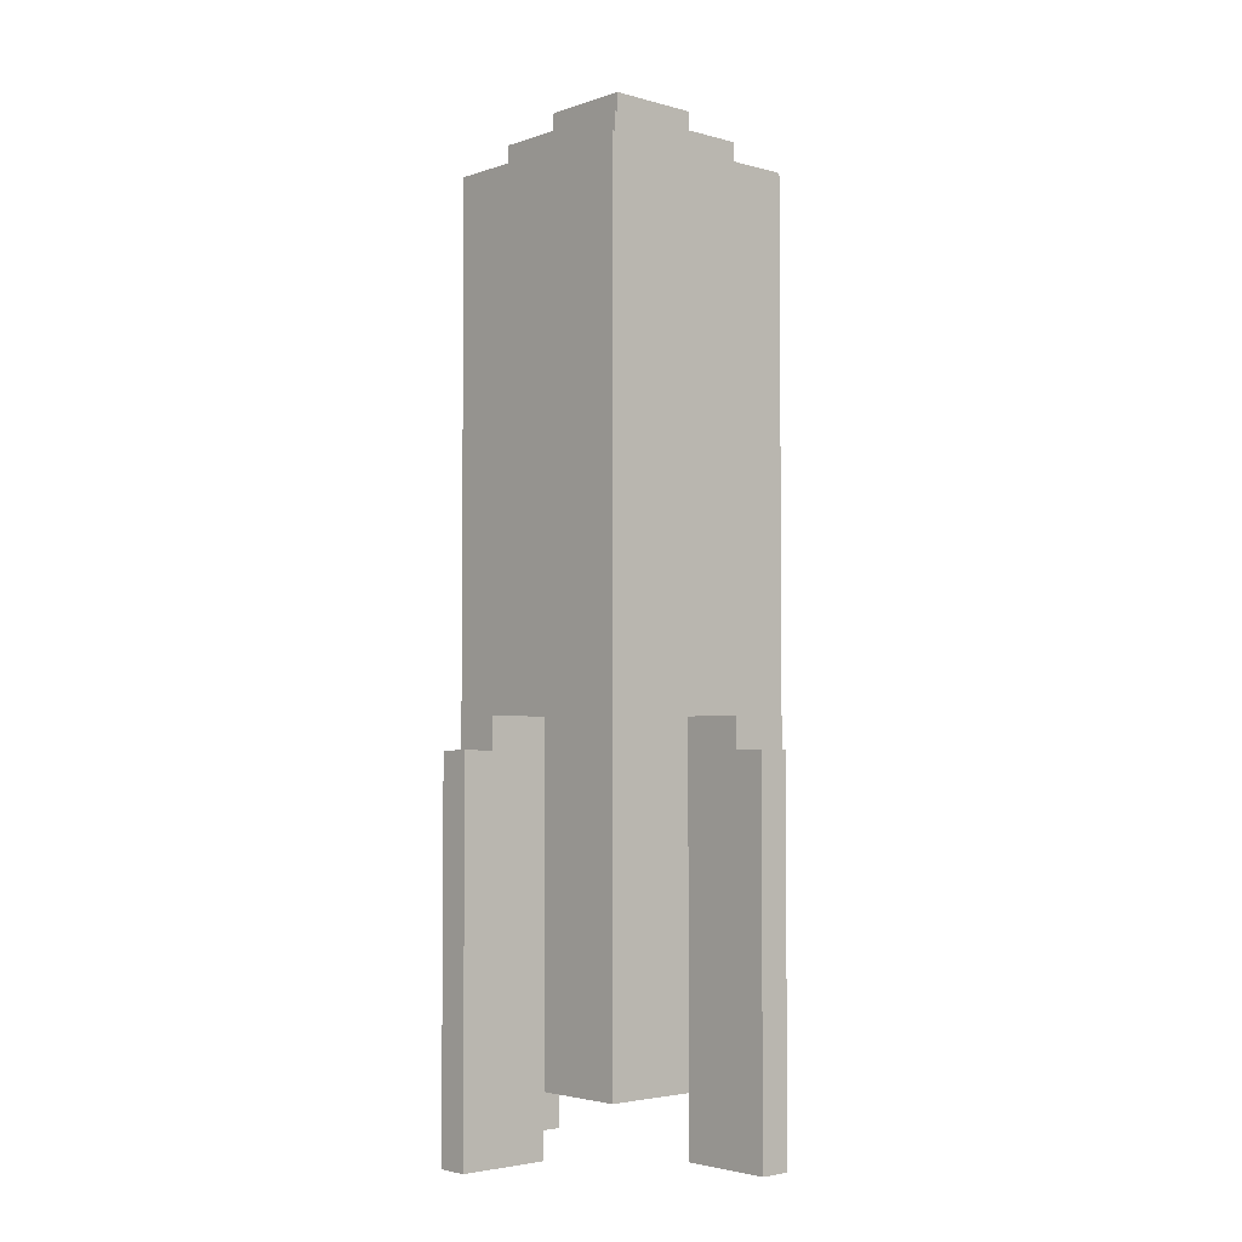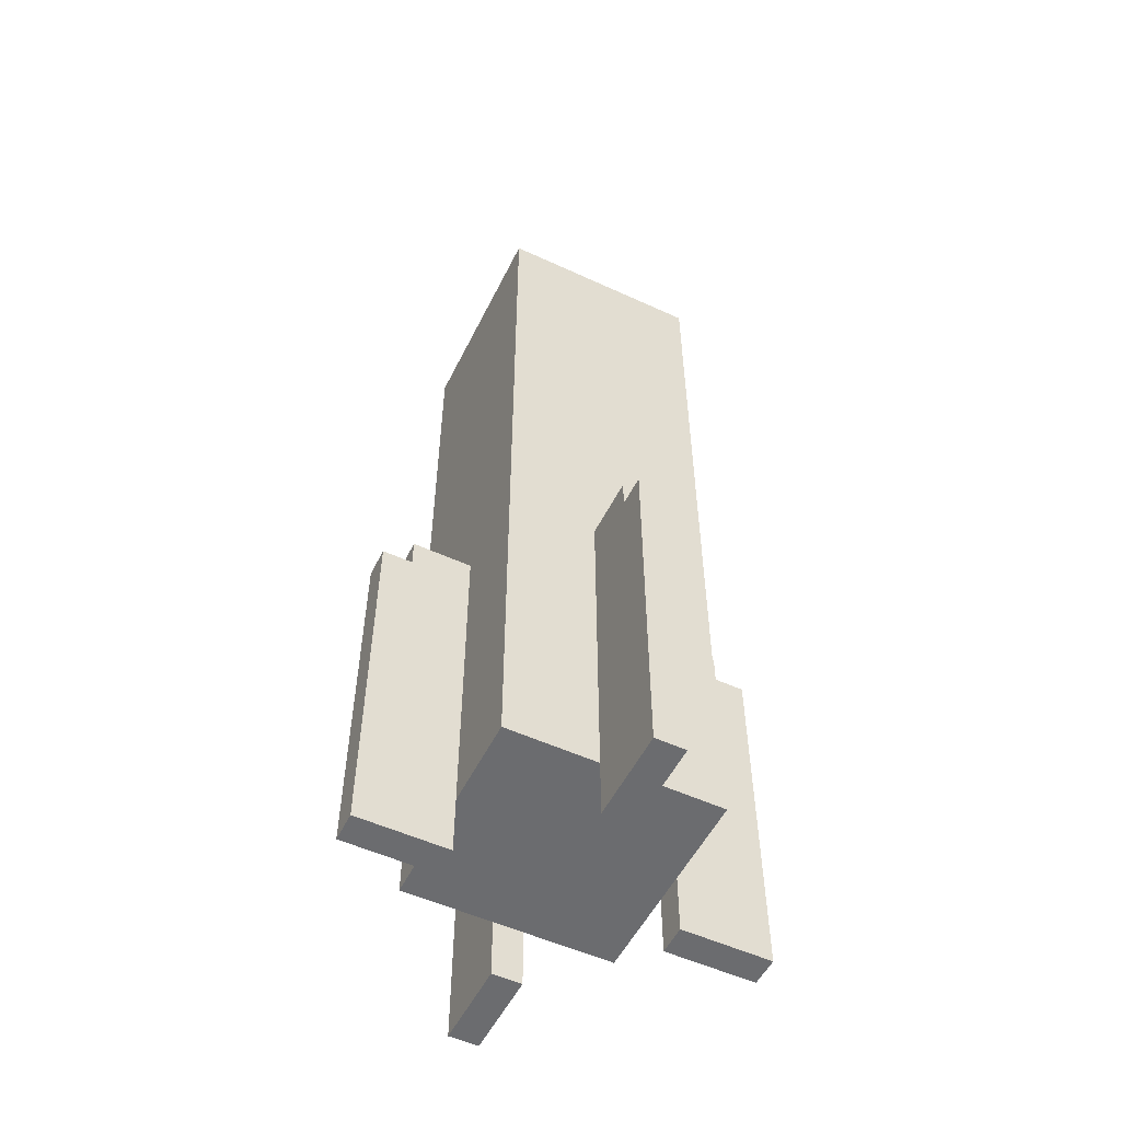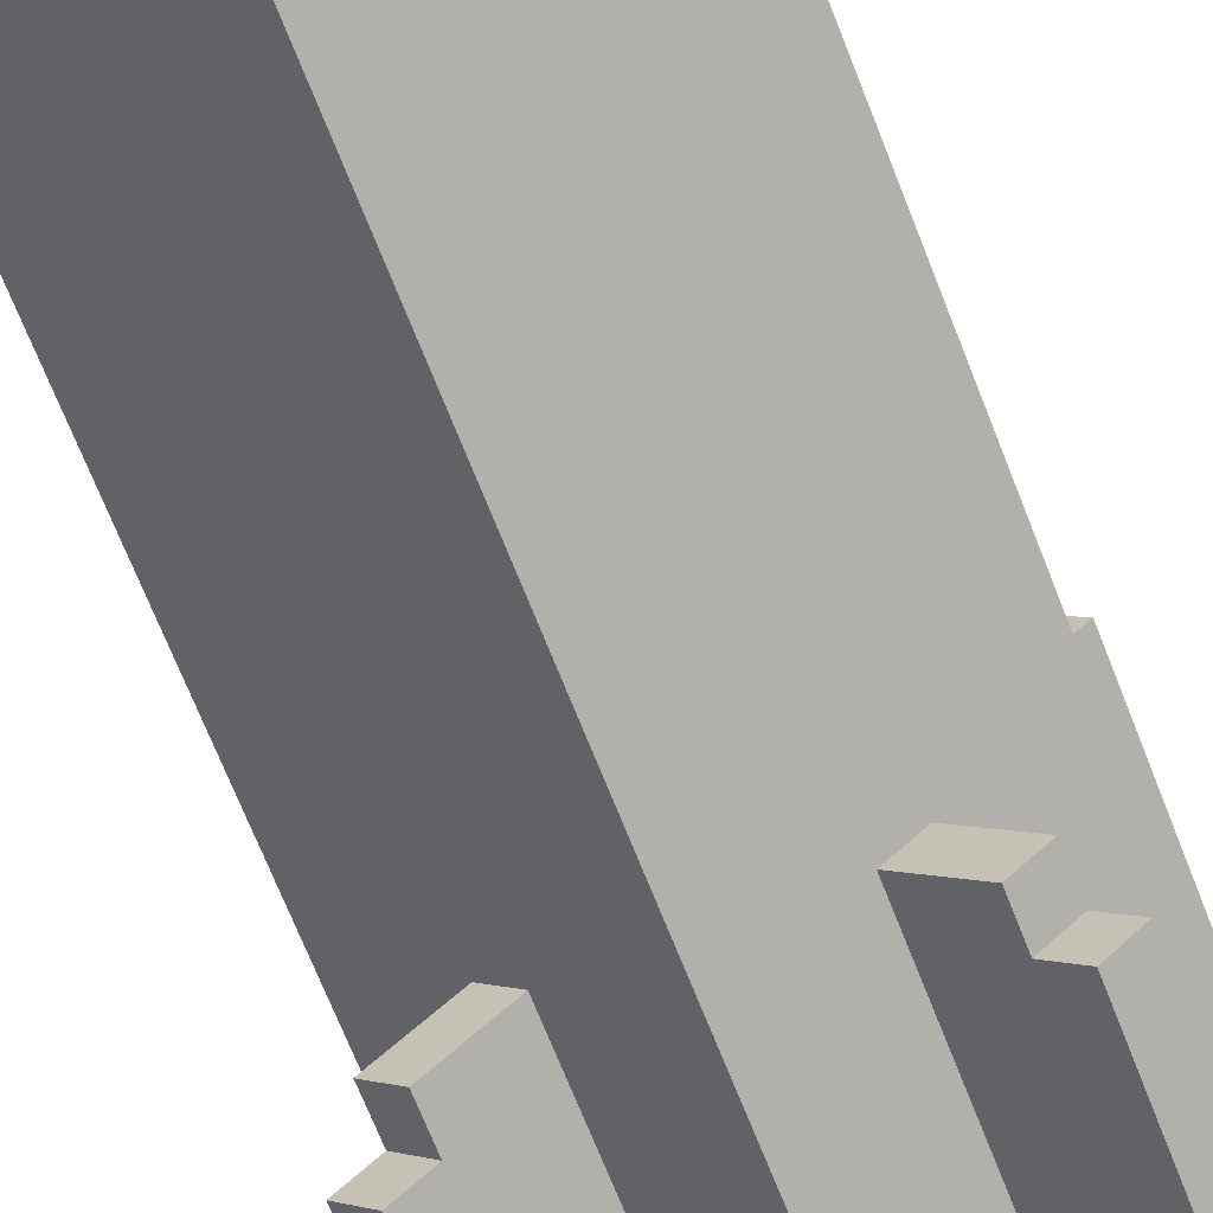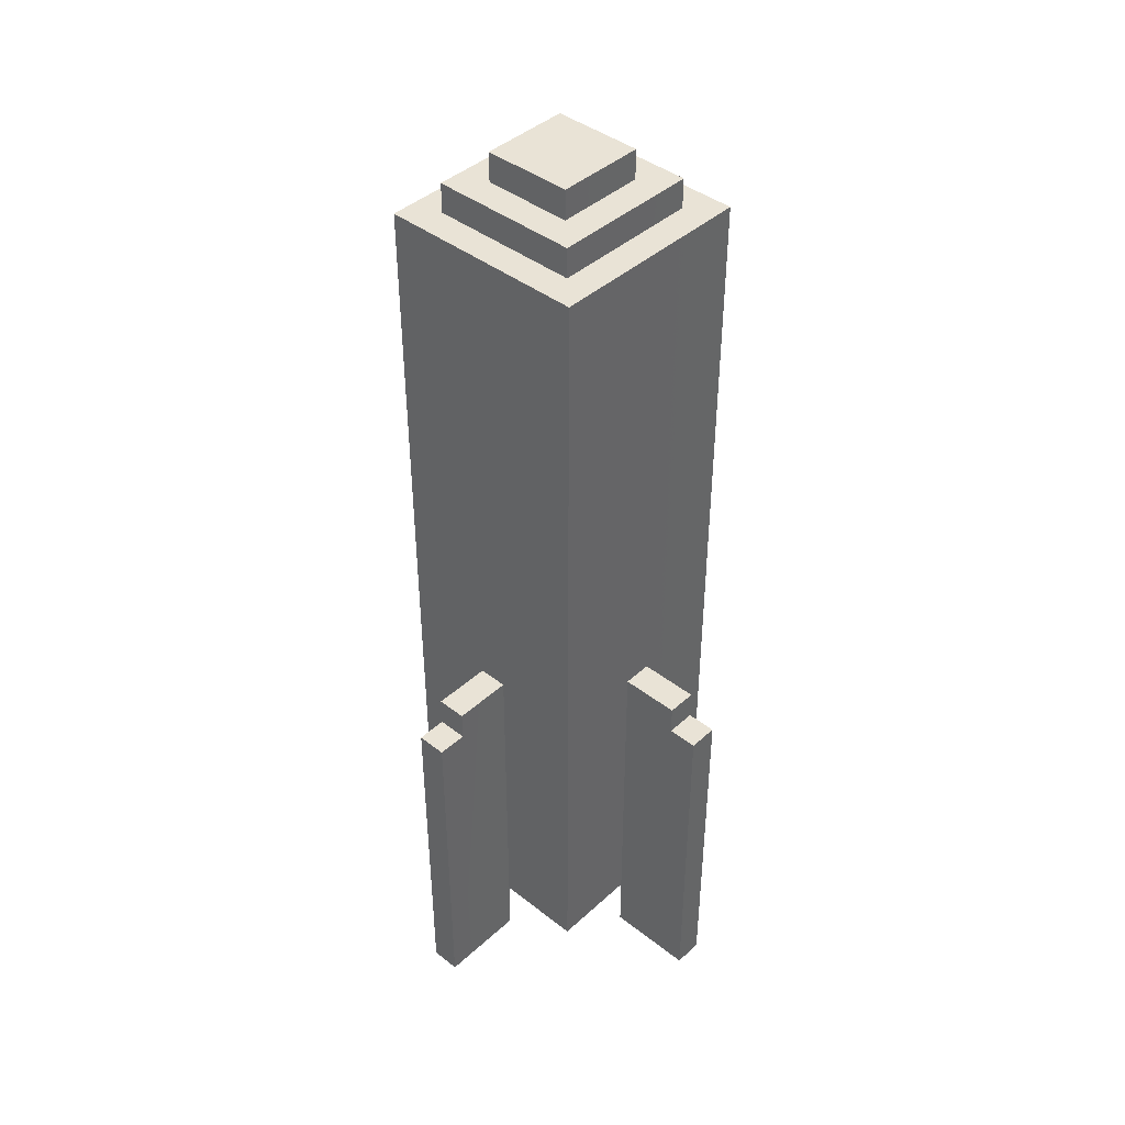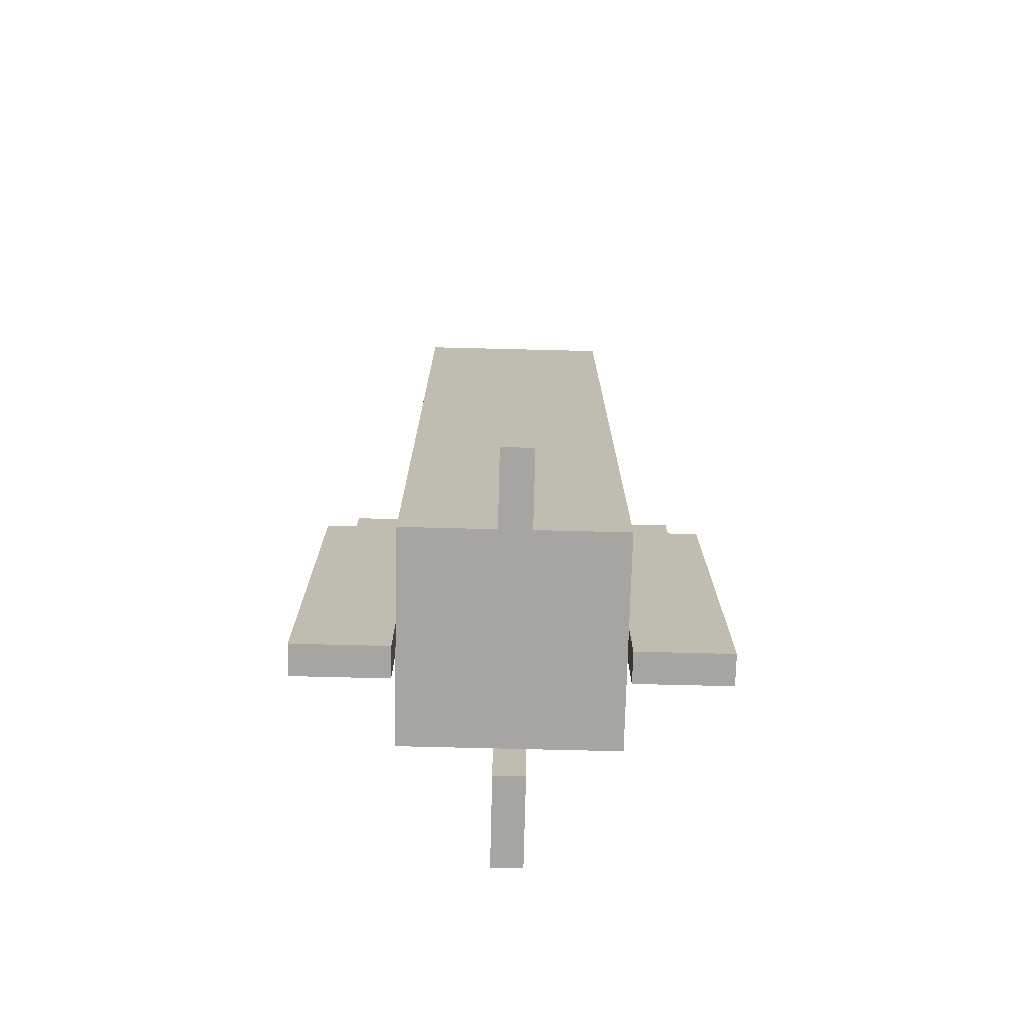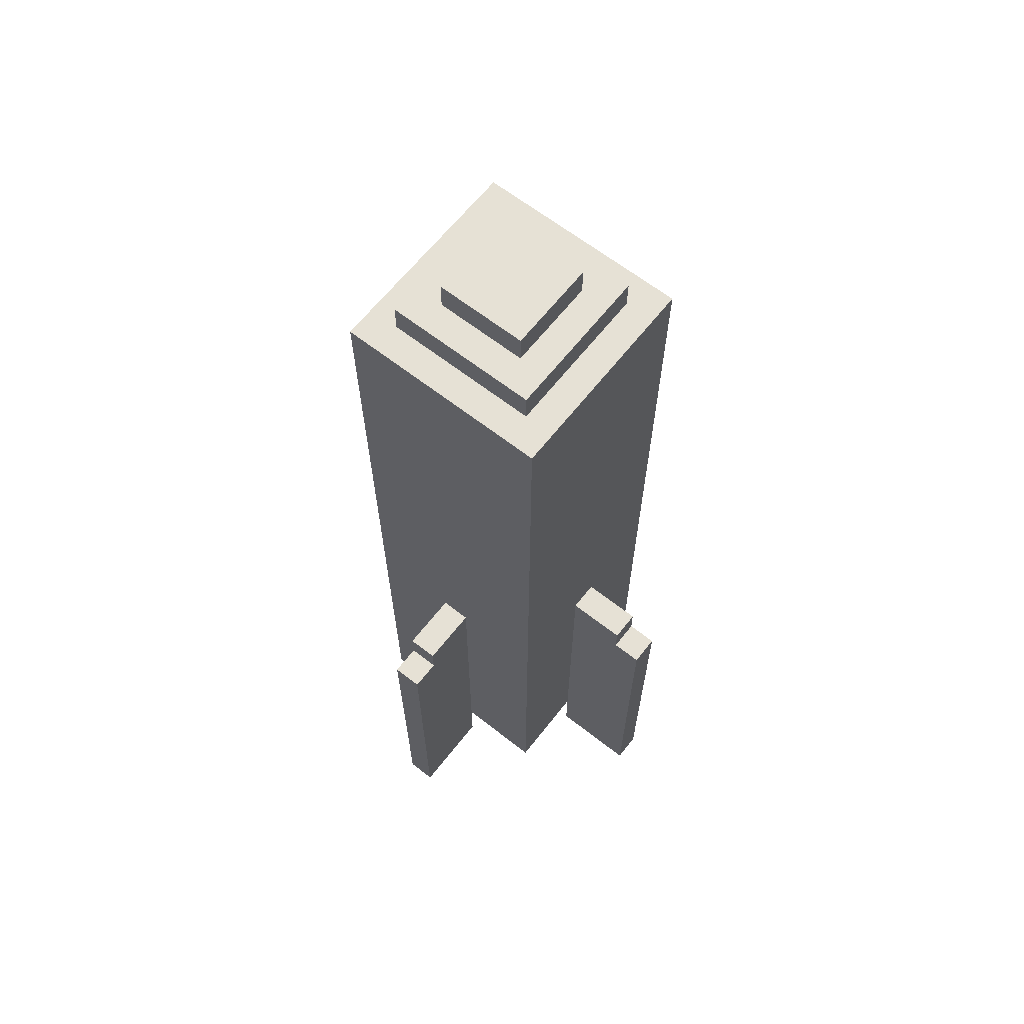
<metadata>
{"format":"obj","ext":"obj","renderer":"f3d","projection":"perspective","resolution":1024,"background":"white","views":[{"elev":-3.5,"azim":-177.2,"up":"+Z"},{"elev":-53.7,"azim":-161.1,"up":"+Z"},{"elev":-67.0,"azim":21.1,"up":"+Y"},{"elev":42.3,"azim":-92.1,"up":"+Z"},{"elev":-73.9,"azim":-136.4,"up":"+Z"},{"elev":64.6,"azim":-6.8,"up":"+Z"}]}
</metadata>
<code>
g huge_boy_rocket_mesh
v 0.08649 -3.815e-08 0.2446
v 1.304e-09 -0.08649 0.2446
v -0.08649 -3.815e-08 0.2446
v 8.866e-09 0.08649 0.2446
v 0.06178 -3.815e-08 0.2621
v 3.129e-09 -0.06178 0.2621
v -0.06178 -3.815e-08 0.2621
v 8.531e-09 0.06178 0.2621
v 0.08649 -3.815e-08 0.2446
v 0.08649 1.907e-07 -0.2446
v -2.008e-08 -0.08649 -0.2446
v 1.304e-09 -0.08649 0.2446
v 0.08649 -0.07413 -0.2796
v 0.07413 -0.06178 -0.06989
v 0.04942 -0.03707 -0.05242
v 0.04942 -0.03707 -0.2796
v 0.08649 -0.07413 -0.06989
v 0.07413 -0.06178 -0.05242
v 0.08649 -0.07413 -0.2796
v 0.07413 -0.08649 -0.2796
v 0.07413 -0.08649 -0.06989
v 0.08649 -0.07413 -0.06989
v 0.07413 -0.06178 -0.06989
v 0.08649 -0.07413 -0.06989
v 0.07413 -0.08649 -0.06989
v 0.06178 -0.07413 -0.06989
v 0.03707 -3.815e-08 0.2621
v 4.21e-09 -0.03707 0.2621
v 4.992e-09 -0.03707 0.2796
v 0.03707 -3.815e-08 0.2796
v 0.08649 1.907e-07 -0.2446
v 0.08649 -3.815e-08 0.2446
v 8.866e-09 0.08649 0.2446
v -1.252e-08 0.08649 -0.2446
v 0.07413 -0.08649 -0.2796
v 0.06178 -0.07413 -0.06989
v 0.07413 -0.08649 -0.06989
v 0.03707 -0.04942 -0.05242
v 0.03707 -0.04942 -0.2796
v 0.06178 -0.07413 -0.05242
v -0.03707 -3.815e-08 0.2621
v -0.03707 -3.815e-08 0.2796
v 4.992e-09 -0.03707 0.2796
v 4.21e-09 -0.03707 0.2621
v -2.008e-08 -0.08649 -0.2446
v 0.08649 1.907e-07 -0.2446
v -1.252e-08 0.08649 -0.2446
v -0.08649 1.907e-07 -0.2446
v 0.03707 -3.815e-08 0.2621
v 0.03707 -3.815e-08 0.2796
v 8.233e-09 0.03707 0.2796
v 7.451e-09 0.03707 0.2621
v -2.008e-08 -0.08649 -0.2446
v -0.08649 1.907e-07 -0.2446
v -0.08649 -3.815e-08 0.2446
v 1.304e-09 -0.08649 0.2446
v -0.08649 1.907e-07 -0.2446
v -1.252e-08 0.08649 -0.2446
v 8.866e-09 0.08649 0.2446
v -0.08649 -3.815e-08 0.2446
v 8.233e-09 0.03707 0.2796
v -0.03707 -3.815e-08 0.2796
v -0.03707 -3.815e-08 0.2621
v 7.451e-09 0.03707 0.2621
v 8.531e-09 0.06178 0.2621
v -0.06178 -3.815e-08 0.2621
v -0.06178 -3.815e-08 0.2446
v 7.786e-09 0.06178 0.2446
v 0.06178 -3.815e-08 0.2446
v 0.06178 -3.815e-08 0.2621
v 8.531e-09 0.06178 0.2621
v 7.786e-09 0.06178 0.2446
v 0.04942 -0.03707 -0.05242
v 0.07413 -0.06178 -0.05242
v 0.06178 -0.07413 -0.05242
v 0.03707 -0.04942 -0.05242
v 0.03707 -0.04942 -0.2796
v 0.07413 -0.08649 -0.2796
v 0.08649 -0.07413 -0.2796
v 0.04942 -0.03707 -0.2796
v 8.233e-09 0.03707 0.2796
v 0.03707 -3.815e-08 0.2796
v 4.992e-09 -0.03707 0.2796
v -0.03707 -3.815e-08 0.2796
v 0.04942 -0.03707 -0.05242
v 0.03707 -0.04942 -0.05242
v 0.03707 -0.04942 -0.2796
v 0.04942 -0.03707 -0.2796
v 0.06178 -3.815e-08 0.2446
v 2.384e-09 -0.06178 0.2446
v 3.129e-09 -0.06178 0.2621
v 0.06178 -3.815e-08 0.2621
v -0.06178 -3.815e-08 0.2446
v -0.06178 -3.815e-08 0.2621
v 3.129e-09 -0.06178 0.2621
v 2.384e-09 -0.06178 0.2446
v 0.07413 -0.06178 -0.06989
v 0.06178 -0.07413 -0.06989
v 0.06178 -0.07413 -0.05242
v 0.07413 -0.06178 -0.05242
v -0.07413 -0.08649 -0.2796
v -0.06178 -0.07413 -0.06989
v -0.03707 -0.04942 -0.05242
v -0.03707 -0.04942 -0.2796
v -0.07413 -0.08649 -0.06989
v -0.06178 -0.07413 -0.05242
v -0.07413 -0.08649 -0.2796
v -0.08649 -0.07413 -0.2796
v -0.08649 -0.07413 -0.06989
v -0.07413 -0.08649 -0.06989
v -0.06178 -0.07413 -0.06989
v -0.07413 -0.08649 -0.06989
v -0.08649 -0.07413 -0.06989
v -0.07413 -0.06178 -0.06989
v -0.08649 -0.07413 -0.2796
v -0.07413 -0.06178 -0.06989
v -0.08649 -0.07413 -0.06989
v -0.04942 -0.03707 -0.05242
v -0.04942 -0.03707 -0.2796
v -0.07413 -0.06178 -0.05242
v -0.03707 -0.04942 -0.05242
v -0.06178 -0.07413 -0.05242
v -0.07413 -0.06178 -0.05242
v -0.04942 -0.03707 -0.05242
v -0.04942 -0.03707 -0.2796
v -0.08649 -0.07413 -0.2796
v -0.07413 -0.08649 -0.2796
v -0.03707 -0.04942 -0.2796
v -0.03707 -0.04942 -0.05242
v -0.04942 -0.03707 -0.05242
v -0.04942 -0.03707 -0.2796
v -0.03707 -0.04942 -0.2796
v -0.06178 -0.07413 -0.06989
v -0.07413 -0.06178 -0.06989
v -0.07413 -0.06178 -0.05242
v -0.06178 -0.07413 -0.05242
v -0.08649 0.07413 -0.2796
v -0.07413 0.06178 -0.06989
v -0.04942 0.03707 -0.05242
v -0.04942 0.03707 -0.2796
v -0.08649 0.07413 -0.06989
v -0.07413 0.06178 -0.05242
v -0.08649 0.07413 -0.2796
v -0.07413 0.08649 -0.2796
v -0.07413 0.08649 -0.06989
v -0.08649 0.07413 -0.06989
v -0.07413 0.06178 -0.06989
v -0.08649 0.07413 -0.06989
v -0.07413 0.08649 -0.06989
v -0.06178 0.07413 -0.06989
v -0.07413 0.08649 -0.2796
v -0.06178 0.07413 -0.06989
v -0.07413 0.08649 -0.06989
v -0.03707 0.04942 -0.05242
v -0.03707 0.04942 -0.2796
v -0.06178 0.07413 -0.05242
v -0.04942 0.03707 -0.05242
v -0.07413 0.06178 -0.05242
v -0.06178 0.07413 -0.05242
v -0.03707 0.04942 -0.05242
v -0.03707 0.04942 -0.2796
v -0.07413 0.08649 -0.2796
v -0.08649 0.07413 -0.2796
v -0.04942 0.03707 -0.2796
v -0.04942 0.03707 -0.05242
v -0.03707 0.04942 -0.05242
v -0.03707 0.04942 -0.2796
v -0.04942 0.03707 -0.2796
v -0.07413 0.06178 -0.06989
v -0.06178 0.07413 -0.06989
v -0.06178 0.07413 -0.05242
v -0.07413 0.06178 -0.05242
v 0.07413 0.08649 -0.2796
v 0.06178 0.07413 -0.06989
v 0.03707 0.04942 -0.05242
v 0.03707 0.04942 -0.2796
v 0.07413 0.08649 -0.06989
v 0.06178 0.07413 -0.05242
v 0.07413 0.08649 -0.2796
v 0.08649 0.07413 -0.2796
v 0.08649 0.07413 -0.06989
v 0.07413 0.08649 -0.06989
v 0.06178 0.07413 -0.06989
v 0.07413 0.08649 -0.06989
v 0.08649 0.07413 -0.06989
v 0.07413 0.06178 -0.06989
v 0.08649 0.07413 -0.2796
v 0.07413 0.06178 -0.06989
v 0.08649 0.07413 -0.06989
v 0.04942 0.03707 -0.05242
v 0.04942 0.03707 -0.2796
v 0.07413 0.06178 -0.05242
v 0.03707 0.04942 -0.05242
v 0.06178 0.07413 -0.05242
v 0.07413 0.06178 -0.05242
v 0.04942 0.03707 -0.05242
v 0.04942 0.03707 -0.2796
v 0.08649 0.07413 -0.2796
v 0.07413 0.08649 -0.2796
v 0.03707 0.04942 -0.2796
v 0.03707 0.04942 -0.05242
v 0.04942 0.03707 -0.05242
v 0.04942 0.03707 -0.2796
v 0.03707 0.04942 -0.2796
v 0.06178 0.07413 -0.06989
v 0.07413 0.06178 -0.06989
v 0.07413 0.06178 -0.05242
v 0.06178 0.07413 -0.05242
g huge_boy_rocket_mesh_0
f 3 2 1
f 4 3 1
f 7 6 5
f 8 7 5
f 11 10 9
f 12 11 9
f 15 14 13
f 16 15 13
f 13 14 17
f 14 15 18
f 21 20 19
f 22 21 19
f 25 24 23
f 26 25 23
f 29 28 27
f 30 29 27
f 33 32 31
f 34 33 31
f 37 36 35
f 36 38 35
f 38 39 35
f 36 40 38
f 43 42 41
f 44 43 41
f 47 46 45
f 48 47 45
f 51 50 49
f 52 51 49
f 55 54 53
f 56 55 53
f 59 58 57
f 60 59 57
f 63 62 61
f 64 63 61
f 67 66 65
f 68 67 65
f 71 70 69
f 72 71 69
f 75 74 73
f 76 75 73
f 79 78 77
f 80 79 77
f 83 82 81
f 84 83 81
f 87 86 85
f 88 87 85
f 91 90 89
f 92 91 89
f 95 94 93
f 96 95 93
f 99 98 97
f 100 99 97
f 103 102 101
f 104 103 101
f 101 102 105
f 102 103 106
f 109 108 107
f 110 109 107
f 113 112 111
f 114 113 111
f 117 116 115
f 116 118 115
f 118 119 115
f 116 120 118
f 123 122 121
f 124 123 121
f 127 126 125
f 128 127 125
f 131 130 129
f 132 131 129
f 135 134 133
f 136 135 133
f 139 138 137
f 140 139 137
f 137 138 141
f 138 139 142
f 145 144 143
f 146 145 143
f 149 148 147
f 150 149 147
f 153 152 151
f 152 154 151
f 154 155 151
f 152 156 154
f 159 158 157
f 160 159 157
f 163 162 161
f 164 163 161
f 167 166 165
f 168 167 165
f 171 170 169
f 172 171 169
f 175 174 173
f 176 175 173
f 173 174 177
f 174 175 178
f 181 180 179
f 182 181 179
f 185 184 183
f 186 185 183
f 189 188 187
f 188 190 187
f 190 191 187
f 188 192 190
f 195 194 193
f 196 195 193
f 199 198 197
f 200 199 197
f 203 202 201
f 204 203 201
f 207 206 205
f 208 207 205

</code>
